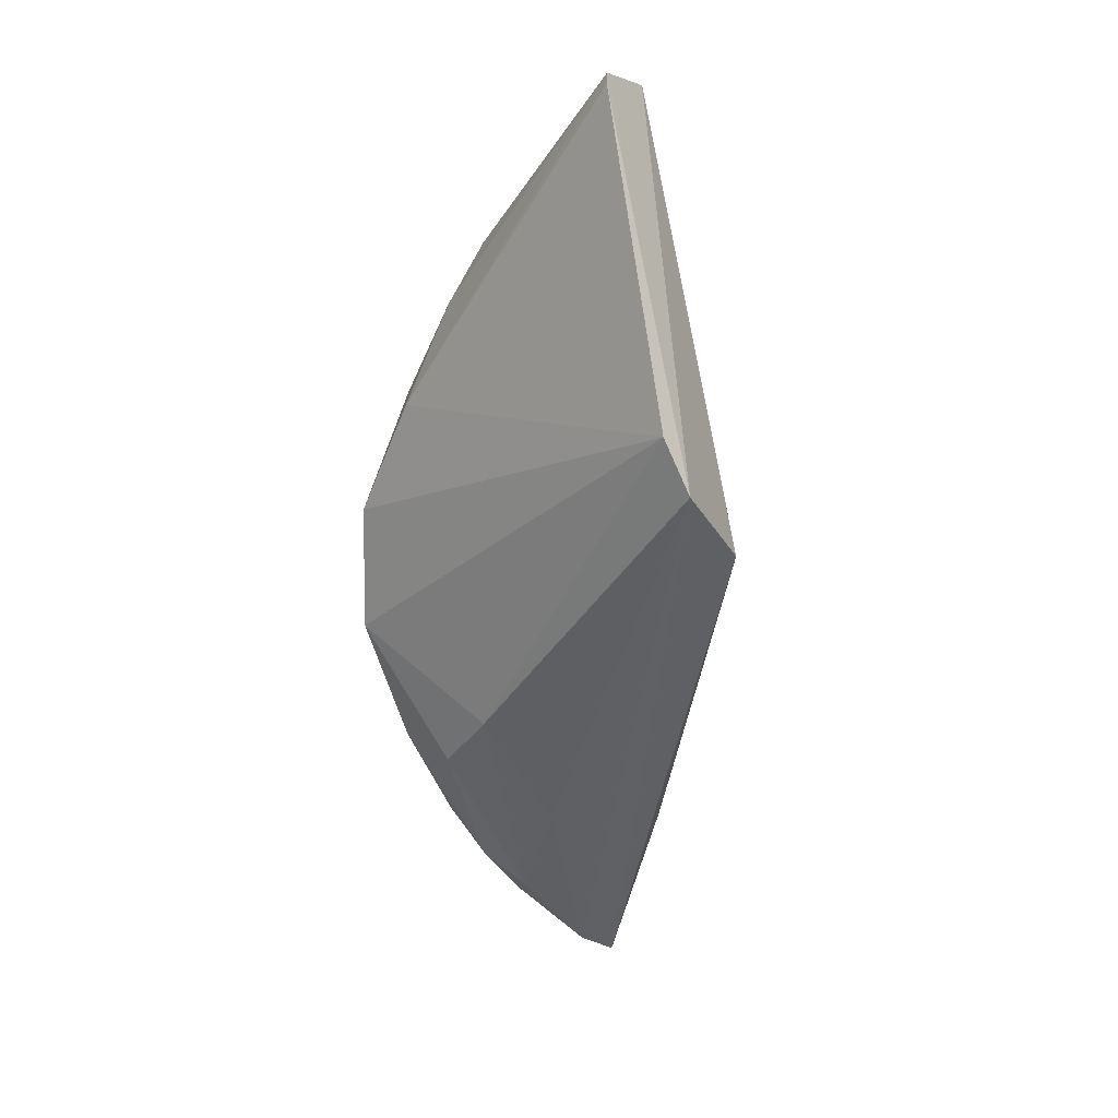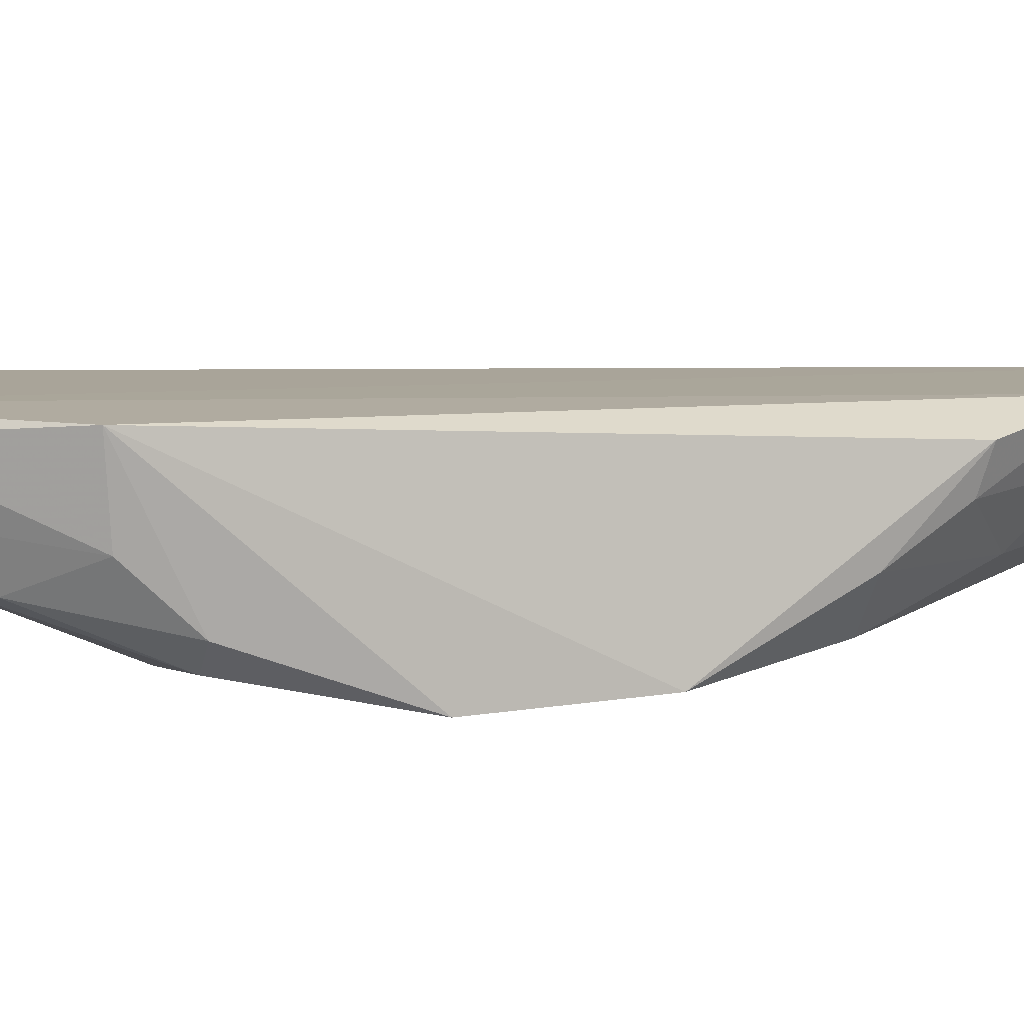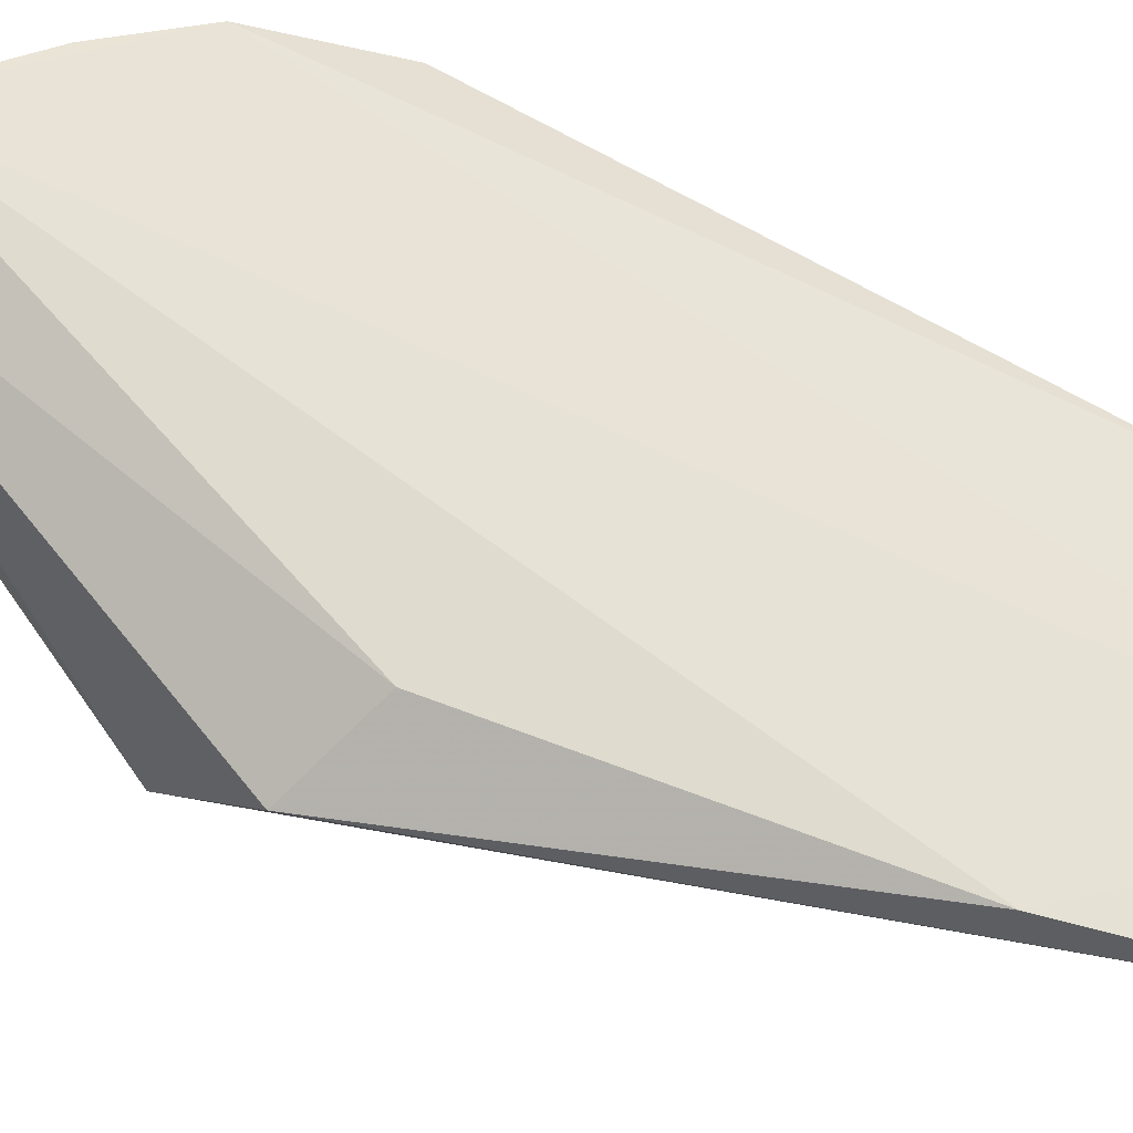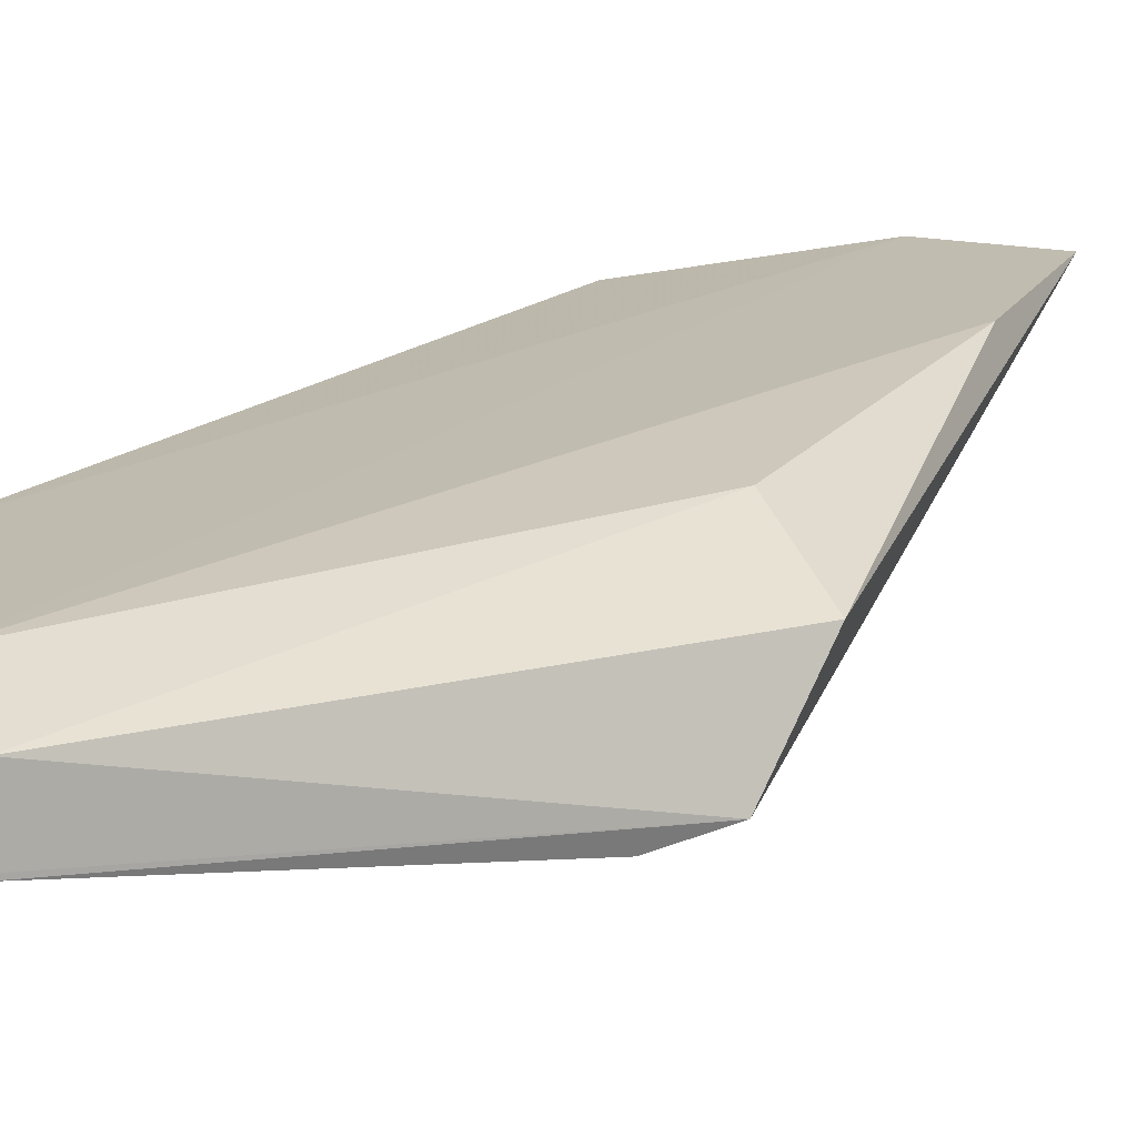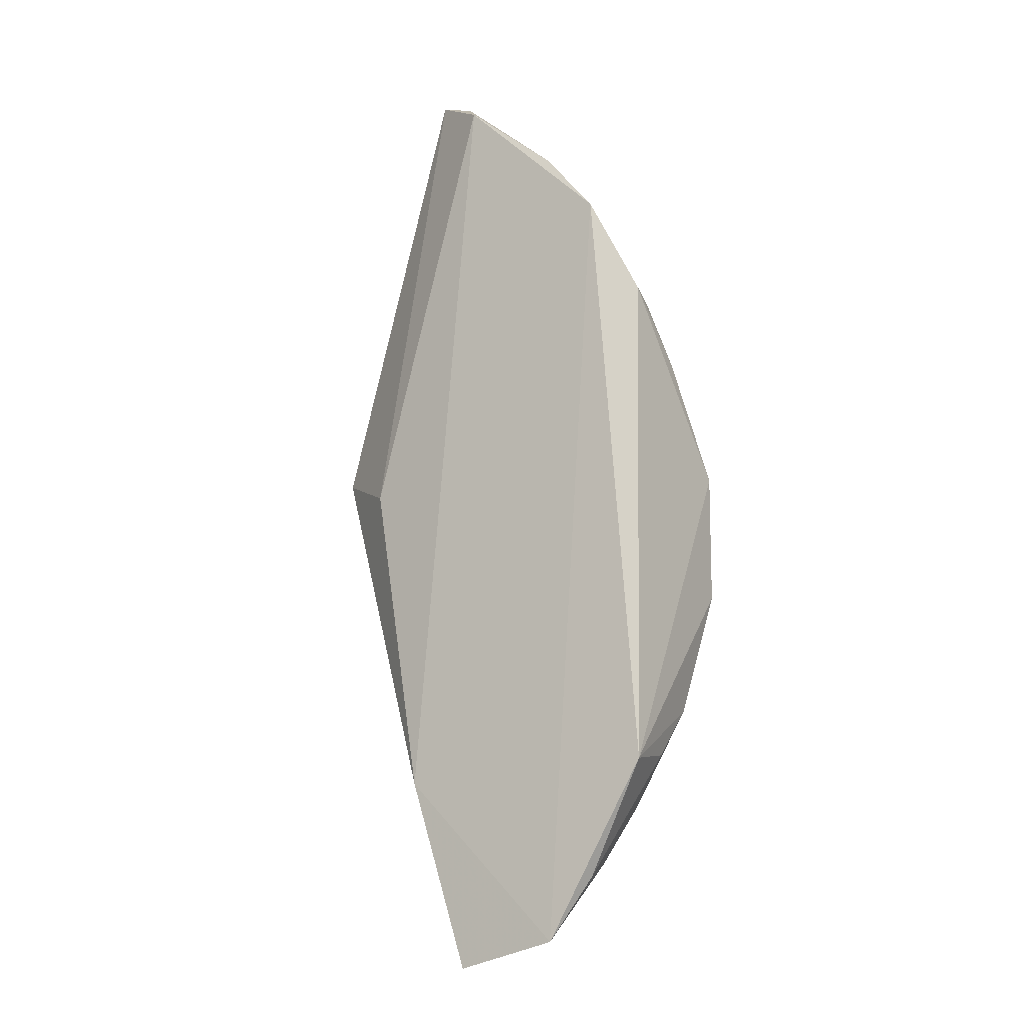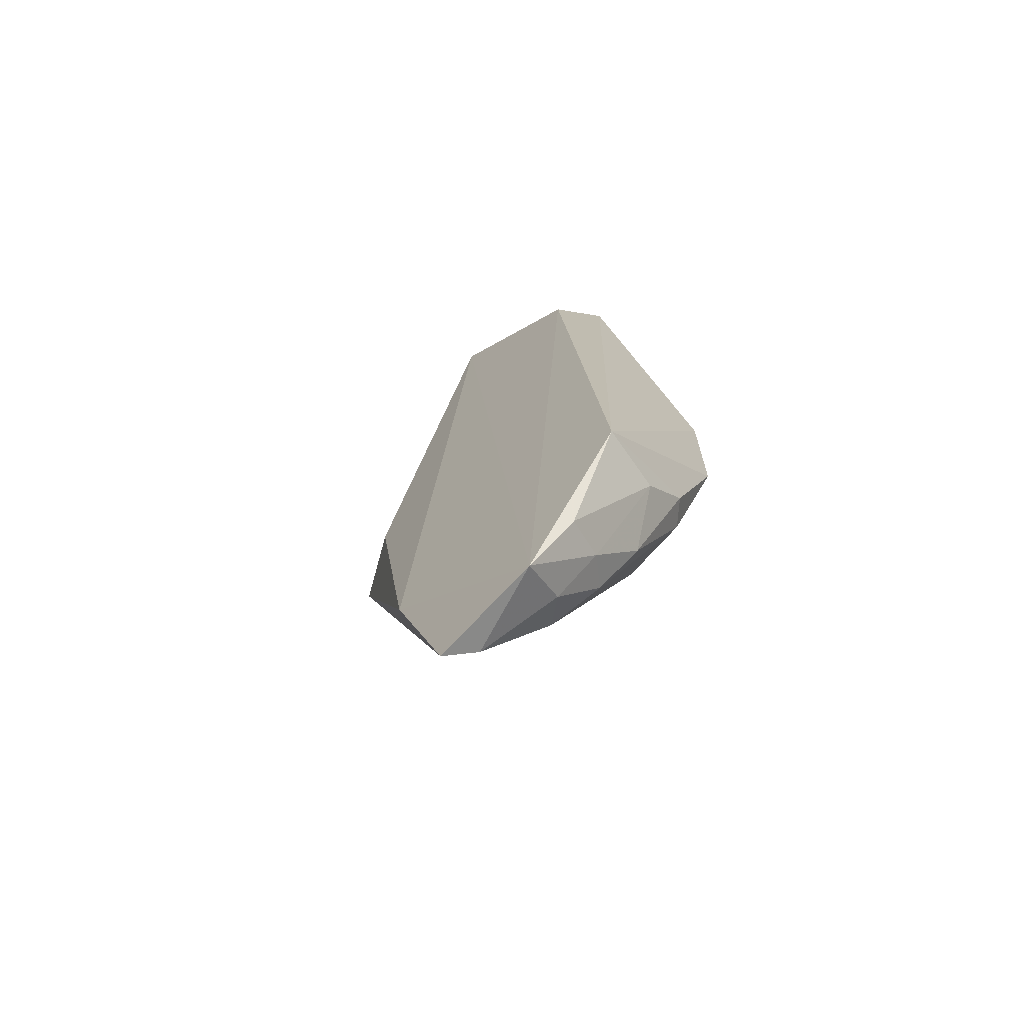
<metadata>
{"format":"obj","ext":"obj","renderer":"f3d","projection":"perspective","resolution":1024,"background":"white","views":[{"elev":21.0,"azim":41.5,"up":"+Z"},{"elev":5.8,"azim":-109.2,"up":"+Y"},{"elev":65.0,"azim":122.6,"up":"+Y"},{"elev":17.4,"azim":37.7,"up":"+Y"},{"elev":-11.8,"azim":-147.2,"up":"+Z"},{"elev":-69.4,"azim":-136.5,"up":"+Z"}]}
</metadata>
<code>
v -0.04473 0.001879 0.08471
v -0.03677 -0.0008712 0.065
v -0.04097 0.005845 0.05902
v -0.04752 0.006308 0.03143
v -0.05896 -0.002601 0.05246
v -0.03691 0.003325 0.06063
v -0.05587 0.005787 0.07481
v -0.03819 -0.001314 0.06794
v -0.05348 -0.001539 0.04523
v -0.04422 0.006494 0.04171
v -0.04464 0.004527 0.08383
v -0.05641 -0.001281 0.06595
v -0.05862 0.005844 0.04267
v -0.04453 0.001628 0.08425
v -0.04807 0.001409 0.04222
v -0.05042 -0.001671 0.04852
v -0.04783 0.00602 0.08217
v -0.05842 0.0009027 0.06584
v -0.05508 0.0008906 0.0715
v -0.05916 -0.002197 0.05942
v -0.05572 0.0009059 0.04032
v -0.05323 0.006309 0.03294
v -0.05093 0.002268 0.03628
v -0.0487 0.004912 0.03232
v -0.05291 0.005708 0.07819
v -0.05832 0.004696 0.0696
v -0.05485 0.003436 0.07448
v -0.05696 -0.001358 0.04571
v -0.05541 0.005473 0.03639
v -0.05363 0.001597 0.03772
v -0.05792 0.002907 0.06915
v -0.05818 -0.0002372 0.04567
v -0.05483 0.003204 0.03711
v -0.0526 0.003657 0.03476
v -0.05801 0.002193 0.04305
f 6 2 4
f 10 6 4
f 10 3 6
f 11 1 2
f 11 2 6
f 11 6 3
f 14 8 2
f 14 2 1
f 14 12 8
f 14 1 12
f 16 8 5
f 16 5 9
f 16 2 8
f 16 15 2
f 17 3 10
f 17 11 3
f 17 1 11
f 19 12 1
f 19 18 12
f 20 5 8
f 20 8 12
f 20 12 18
f 20 13 5
f 22 10 4
f 22 13 7
f 22 17 10
f 22 7 17
f 23 16 9
f 23 15 16
f 24 4 2
f 24 2 15
f 24 15 23
f 24 22 4
f 25 17 7
f 25 1 17
f 26 7 13
f 26 20 18
f 26 13 20
f 27 19 1
f 27 25 7
f 27 1 25
f 28 9 5
f 29 13 22
f 30 23 9
f 30 28 21
f 30 9 28
f 31 18 19
f 31 19 27
f 31 26 18
f 31 27 7
f 31 7 26
f 32 28 5
f 32 5 13
f 32 21 28
f 33 29 22
f 33 30 21
f 34 24 23
f 34 23 30
f 34 22 24
f 34 33 22
f 34 30 33
f 35 21 32
f 35 33 21
f 35 29 33
f 35 32 13
f 35 13 29

</code>
